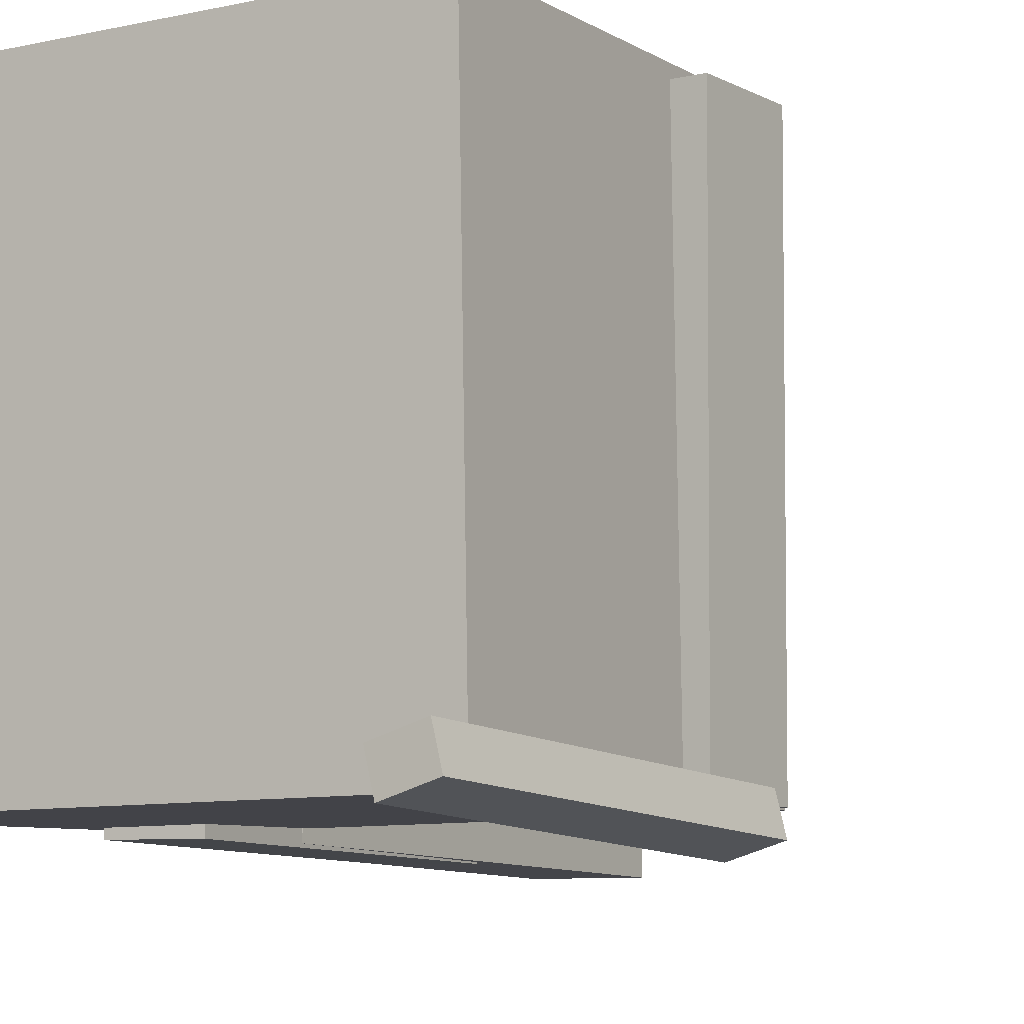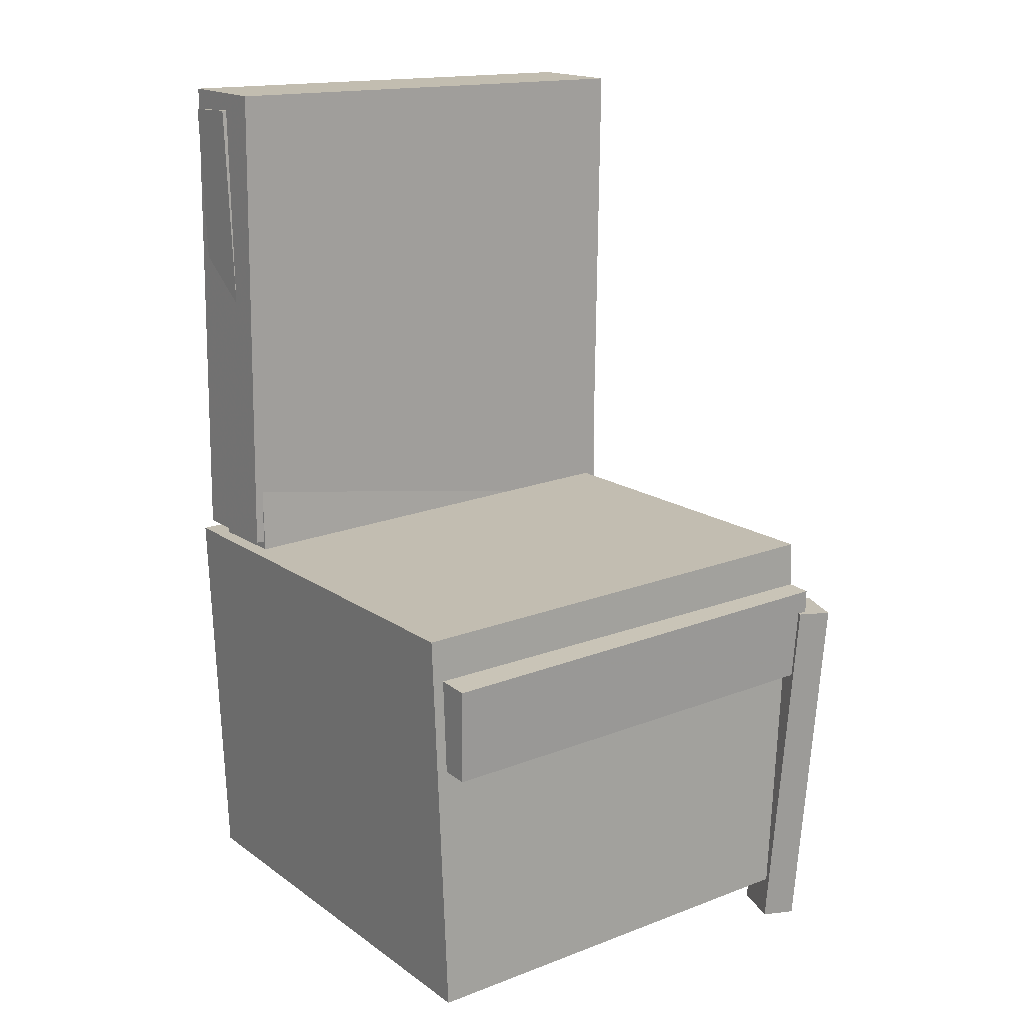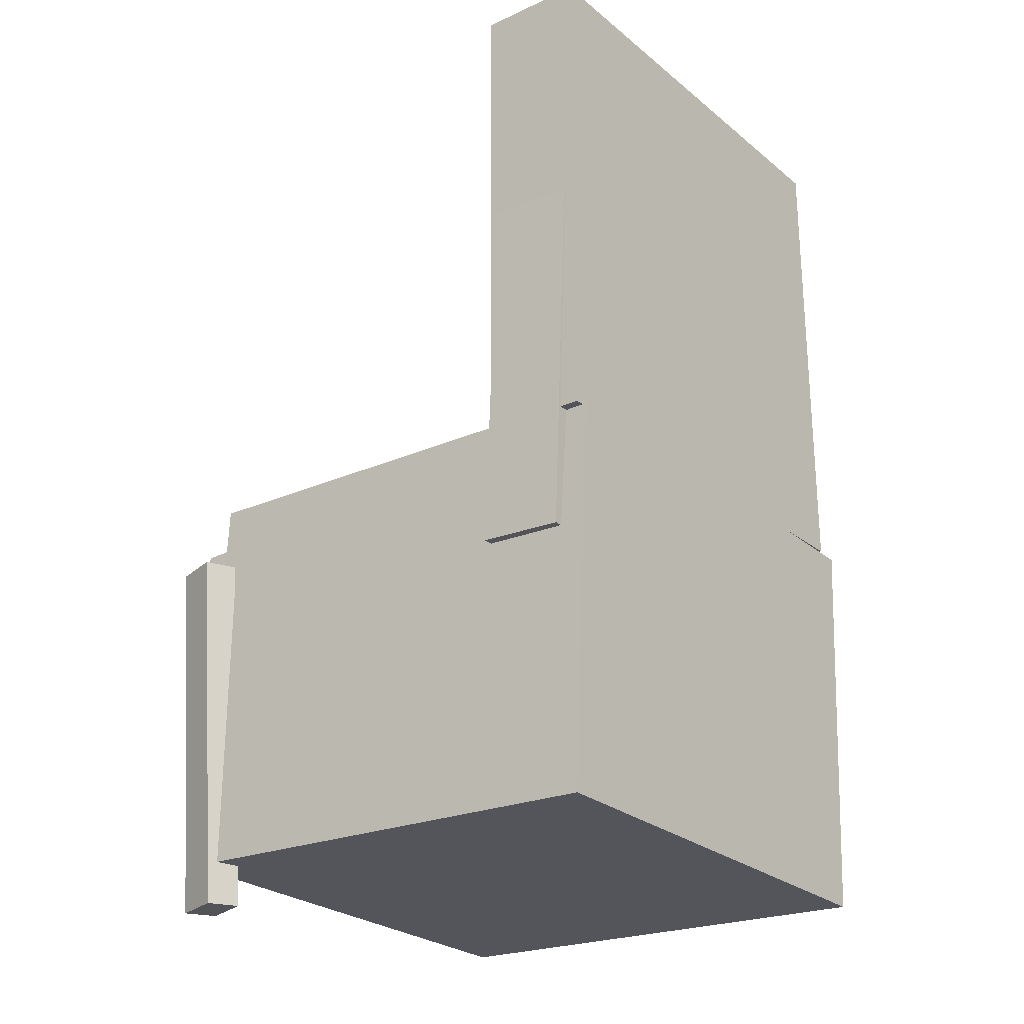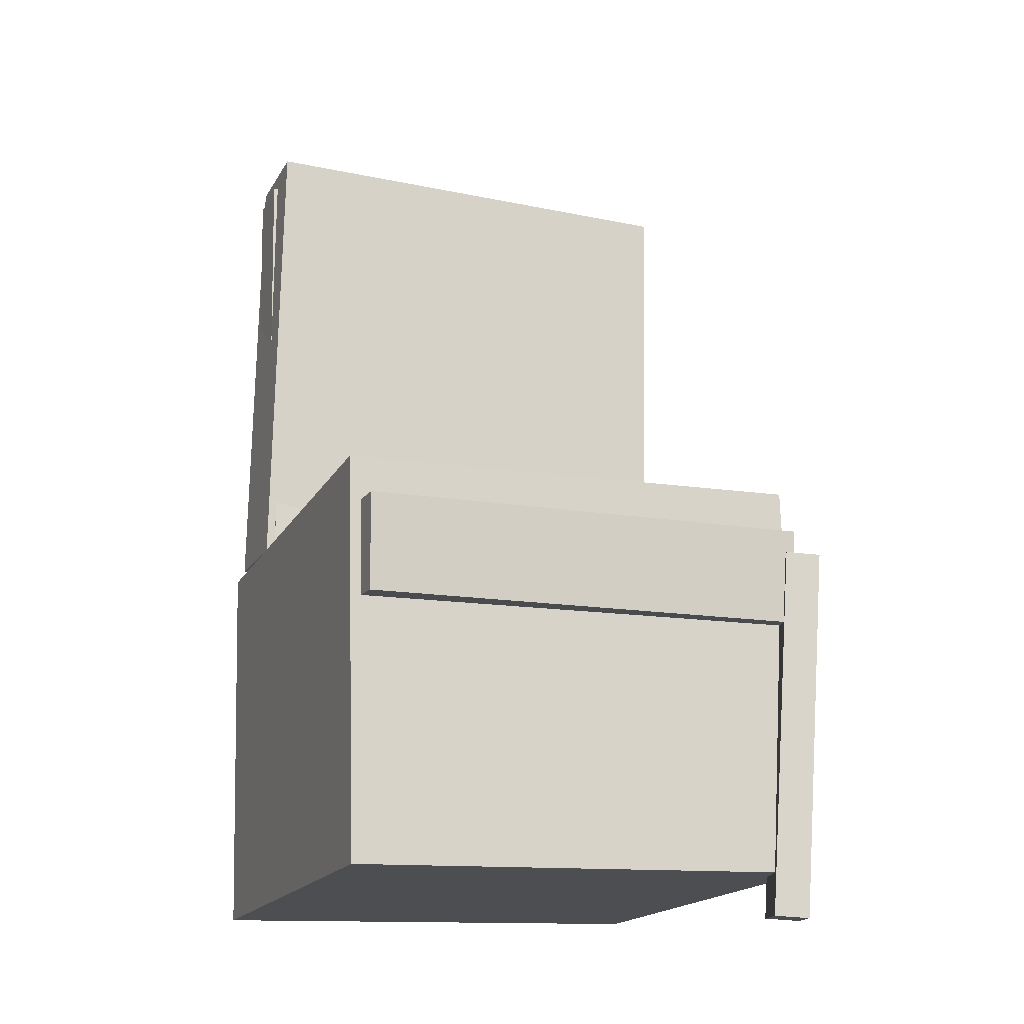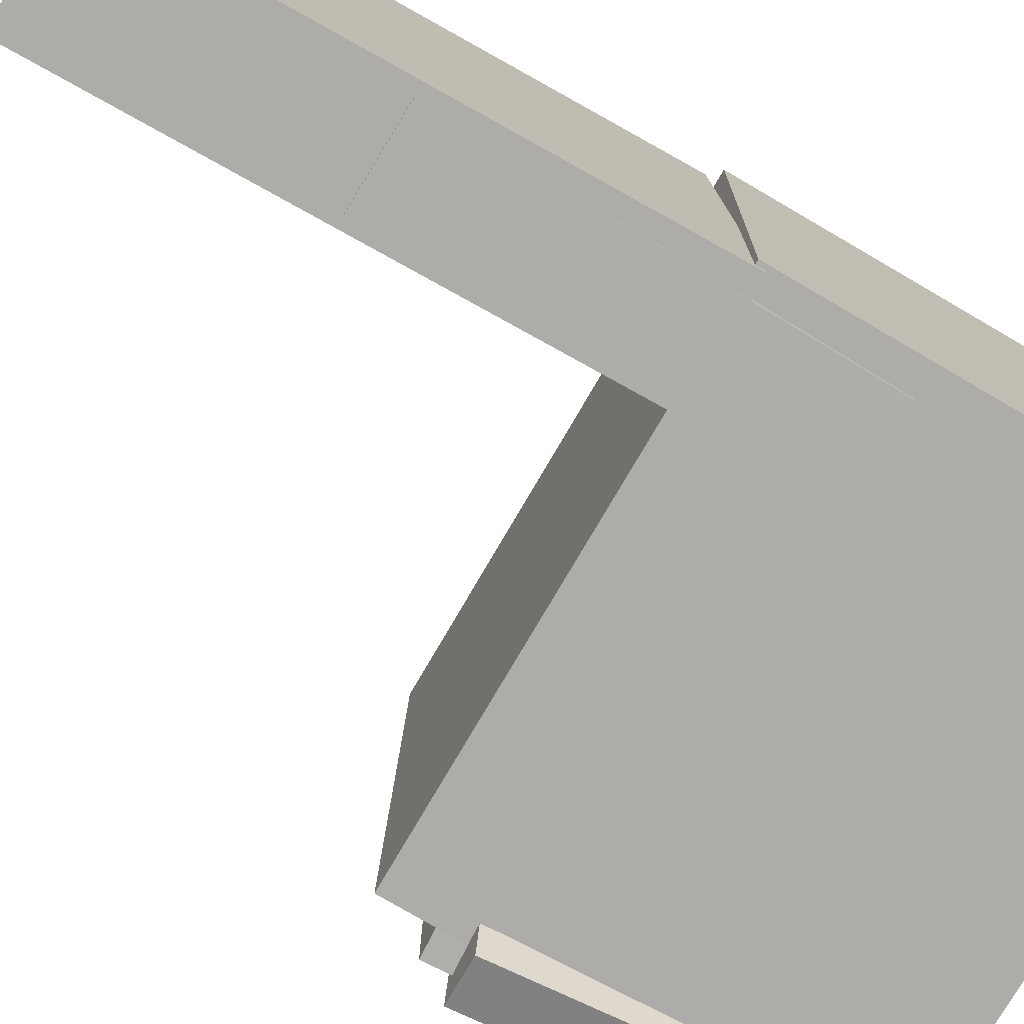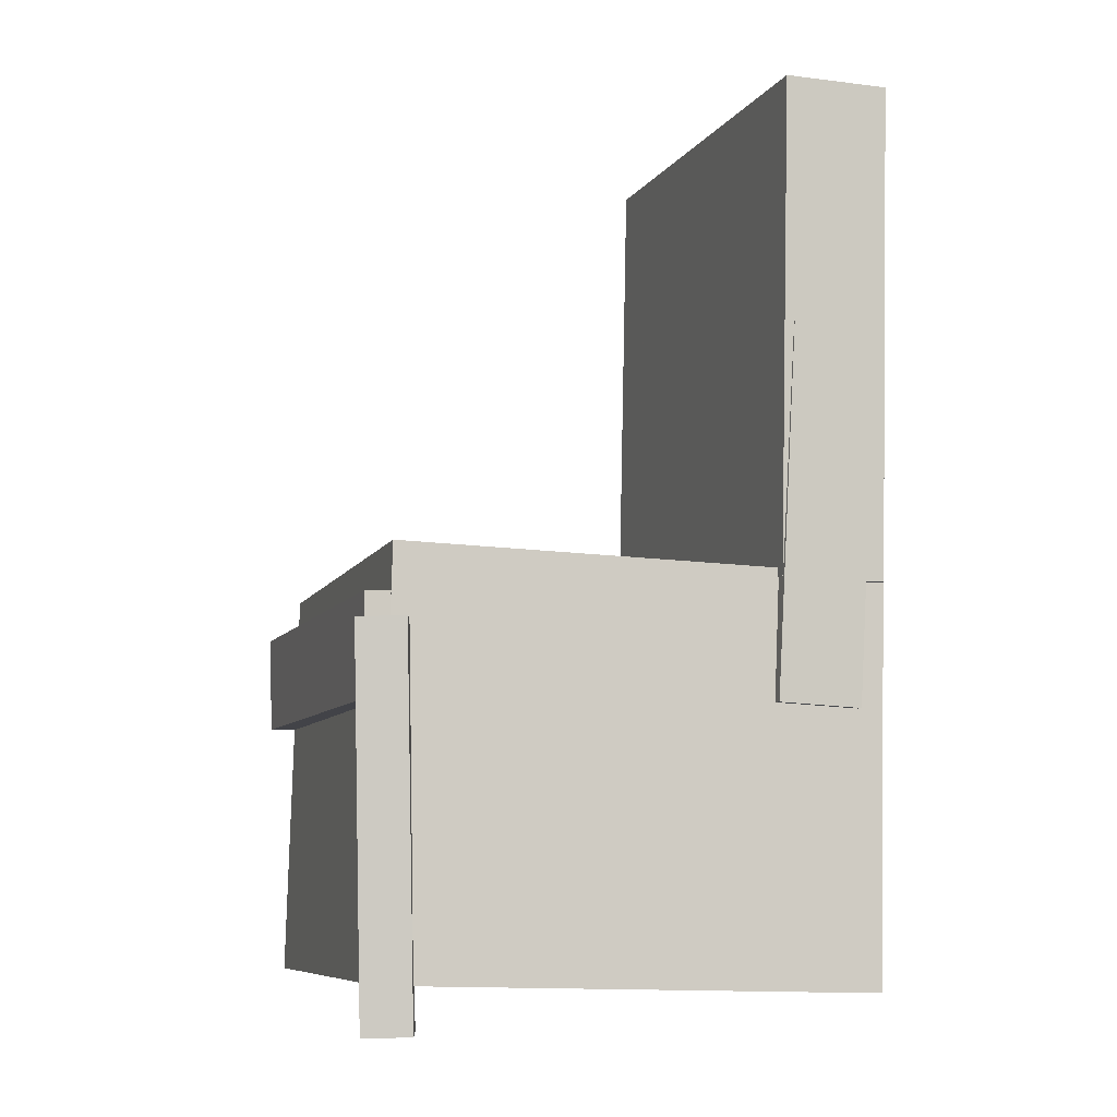
<metadata>
{"format":"obj","ext":"obj","renderer":"f3d","projection":"perspective","resolution":1024,"background":"white","views":[{"elev":-8.3,"azim":32.5,"up":"+Z"},{"elev":18.1,"azim":54.6,"up":"+Y"},{"elev":-25.3,"azim":-142.4,"up":"+Y"},{"elev":-15.9,"azim":69.3,"up":"+Y"},{"elev":-77.0,"azim":-118.4,"up":"+Z"},{"elev":-7.5,"azim":162.8,"up":"+Y"}]}
</metadata>
<code>
v -0.2137 0.3629 -0.1631
v -0.2173 0.3628 0.1925
v -0.1647 0.3661 -0.1626
v -0.1684 0.366 0.193
v -0.2017 0.1814 -0.163
v -0.2054 0.1813 0.1926
v -0.1528 0.1846 -0.1625
v -0.1564 0.1845 0.1931
f 1.0 7.0 5.0
f 1.0 3.0 7.0
f 1.0 4.0 3.0
f 1.0 2.0 4.0
f 3.0 8.0 7.0
f 3.0 4.0 8.0
f 5.0 7.0 8.0
f 5.0 8.0 6.0
f 1.0 5.0 6.0
f 1.0 6.0 2.0
f 2.0 6.0 8.0
f 2.0 8.0 4.0
v -0.06007 -0.1262 -0.182
v -0.05567 -0.1307 0.1975
v -0.05768 -0.04645 -0.1811
v -0.05328 -0.05097 0.1984
v 0.2001 -0.1339 -0.1852
v 0.2045 -0.1384 0.1944
v 0.2025 -0.0542 -0.1842
v 0.2069 -0.05871 0.1953
f 9.0 15.0 13.0
f 9.0 11.0 15.0
f 9.0 12.0 11.0
f 9.0 10.0 12.0
f 11.0 16.0 15.0
f 11.0 12.0 16.0
f 13.0 15.0 16.0
f 13.0 16.0 14.0
f 9.0 13.0 14.0
f 9.0 14.0 10.0
f 10.0 14.0 16.0
f 10.0 16.0 12.0
v -0.1352 0.3727 -0.2037
v -0.1332 0.3815 0.1888
v -0.1295 -0.0329 -0.1946
v -0.1275 -0.02412 0.1978
v -0.2223 0.3715 -0.2032
v -0.2203 0.3803 0.1892
v -0.2166 -0.03412 -0.1942
v -0.2146 -0.02534 0.1983
f 17.0 23.0 21.0
f 17.0 19.0 23.0
f 17.0 20.0 19.0
f 17.0 18.0 20.0
f 19.0 24.0 23.0
f 19.0 20.0 24.0
f 21.0 23.0 24.0
f 21.0 24.0 22.0
f 17.0 21.0 22.0
f 17.0 22.0 18.0
f 18.0 22.0 24.0
f 18.0 24.0 20.0
v 0.1647 -0.3801 -0.1958
v 0.1759 -0.075 -0.2132
v 0.2021 -0.3809 -0.1851
v 0.2133 -0.07576 -0.2024
v 0.1569 -0.3783 -0.1684
v 0.168 -0.07315 -0.1858
v 0.1942 -0.379 -0.1576
v 0.2054 -0.07391 -0.175
f 25.0 31.0 29.0
f 25.0 27.0 31.0
f 25.0 28.0 27.0
f 25.0 26.0 28.0
f 27.0 32.0 31.0
f 27.0 28.0 32.0
f 29.0 31.0 32.0
f 29.0 32.0 30.0
f 25.0 29.0 30.0
f 25.0 30.0 26.0
f 26.0 30.0 32.0
f 26.0 32.0 28.0
v -0.2106 0.1678 -0.1994
v -0.2063 0.1738 0.1883
v -0.1404 0.1714 -0.2003
v -0.1361 0.1774 0.1875
v -0.195 -0.135 -0.1949
v -0.1907 -0.1289 0.1929
v -0.1249 -0.1314 -0.1957
v -0.1206 -0.1253 0.192
f 33.0 39.0 37.0
f 33.0 35.0 39.0
f 33.0 36.0 35.0
f 33.0 34.0 36.0
f 35.0 40.0 39.0
f 35.0 36.0 40.0
f 37.0 39.0 40.0
f 37.0 40.0 38.0
f 33.0 37.0 38.0
f 33.0 38.0 34.0
f 34.0 38.0 40.0
f 34.0 40.0 36.0
v -0.2225 -0.03463 0.2028
v -0.2121 -0.3626 0.1971
v 0.1781 -0.02204 0.2056
v 0.1885 -0.3501 0.1999
v -0.22 -0.02781 -0.1863
v -0.2096 -0.3558 -0.192
v 0.1806 -0.01522 -0.1835
v 0.191 -0.3432 -0.1892
f 41.0 47.0 45.0
f 41.0 43.0 47.0
f 41.0 44.0 43.0
f 41.0 42.0 44.0
f 43.0 48.0 47.0
f 43.0 44.0 48.0
f 45.0 47.0 48.0
f 45.0 48.0 46.0
f 41.0 45.0 46.0
f 41.0 46.0 42.0
f 42.0 46.0 48.0
f 42.0 48.0 44.0

</code>
